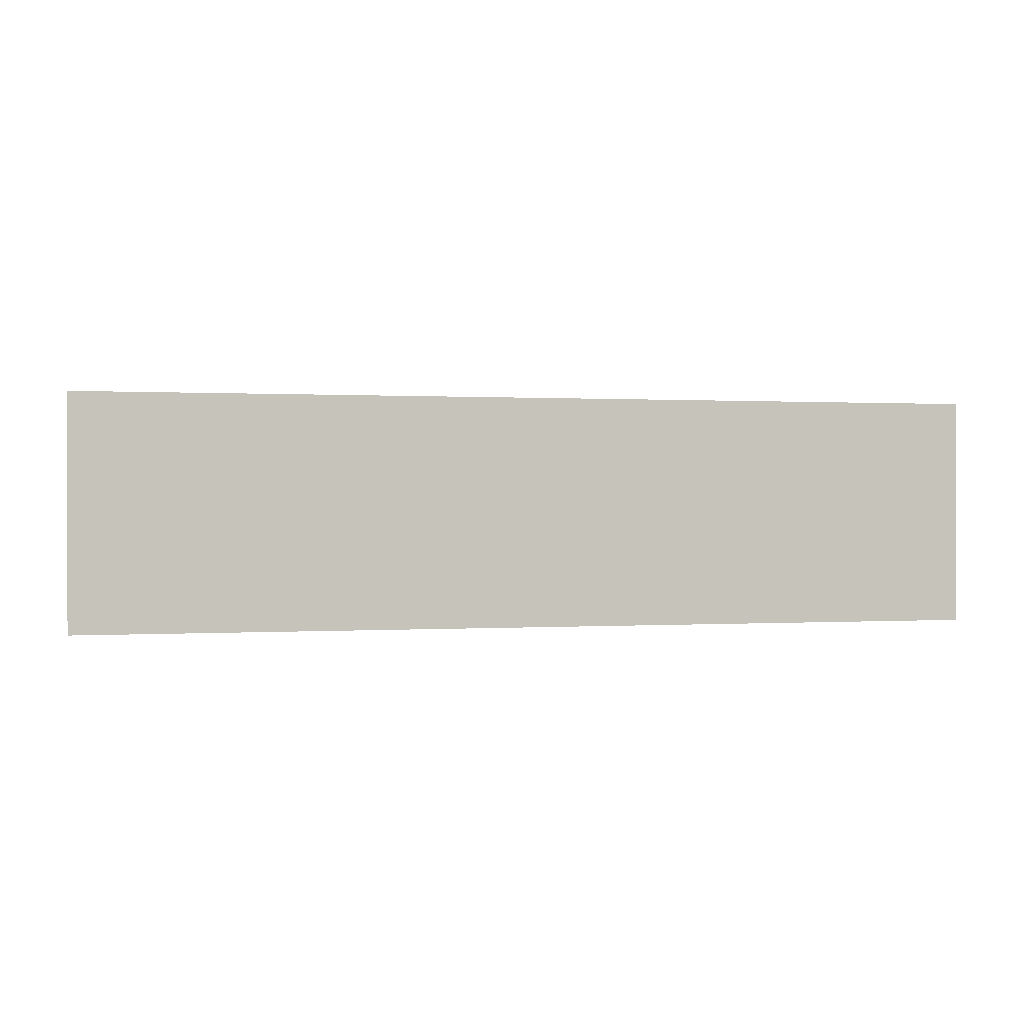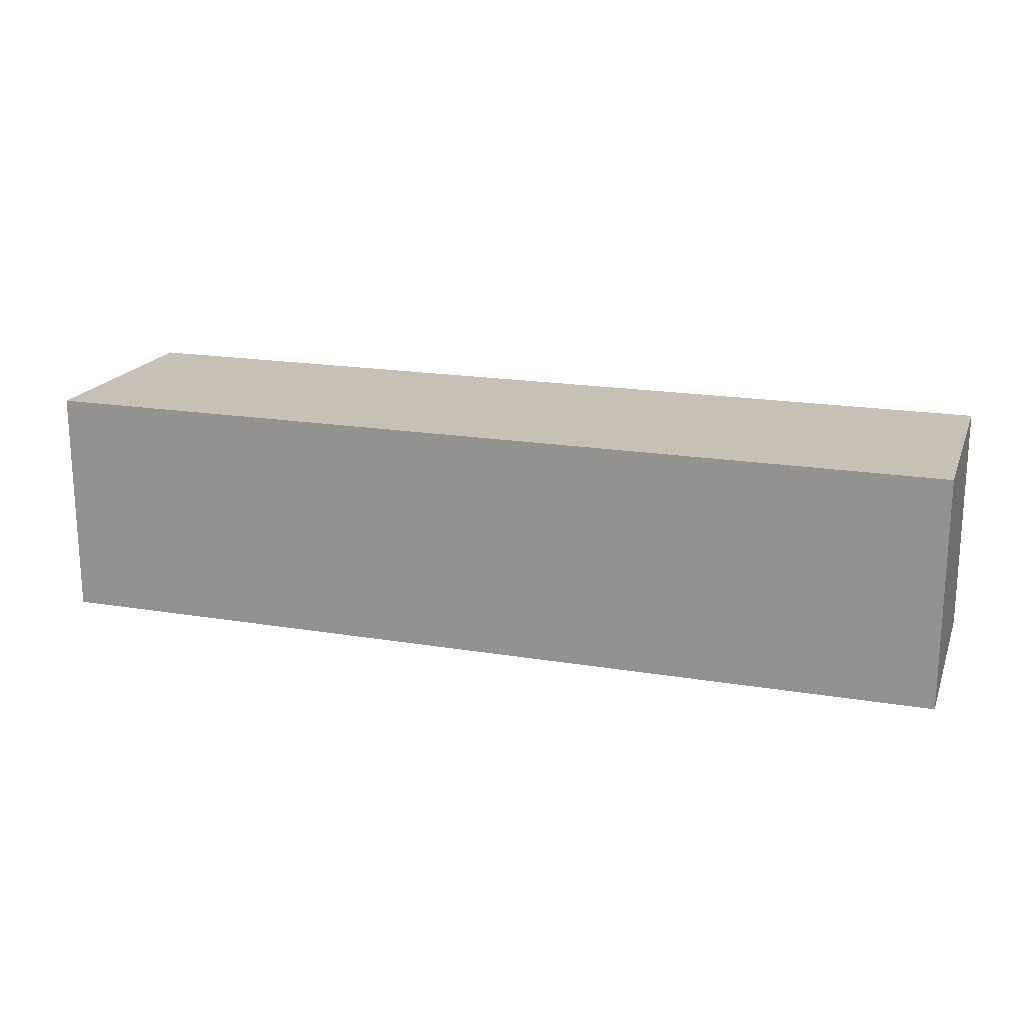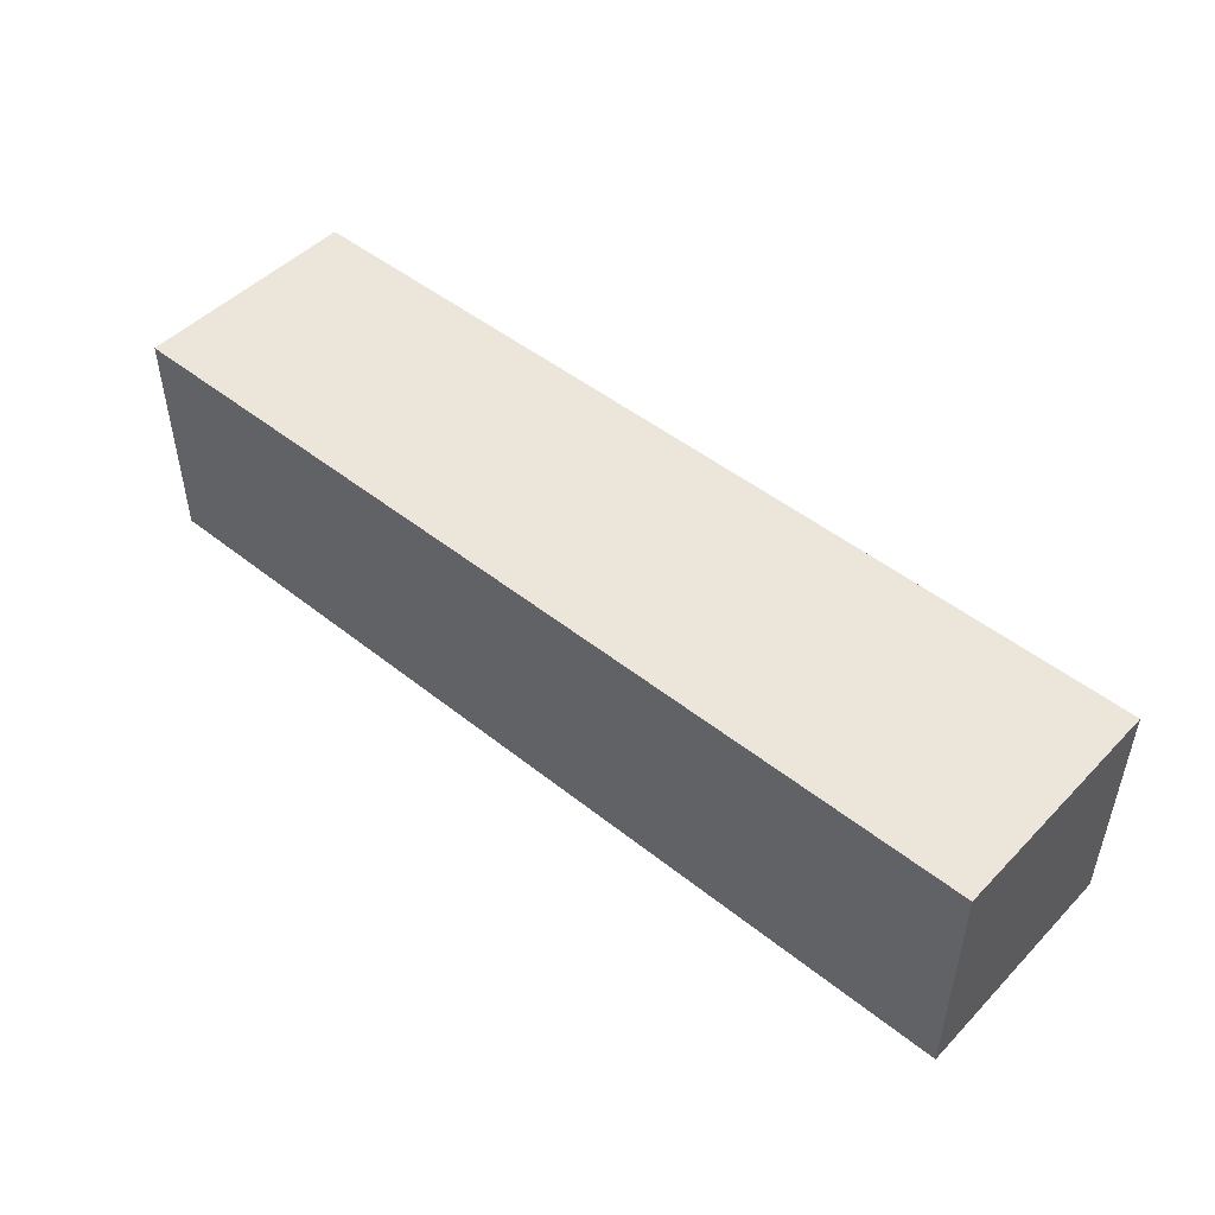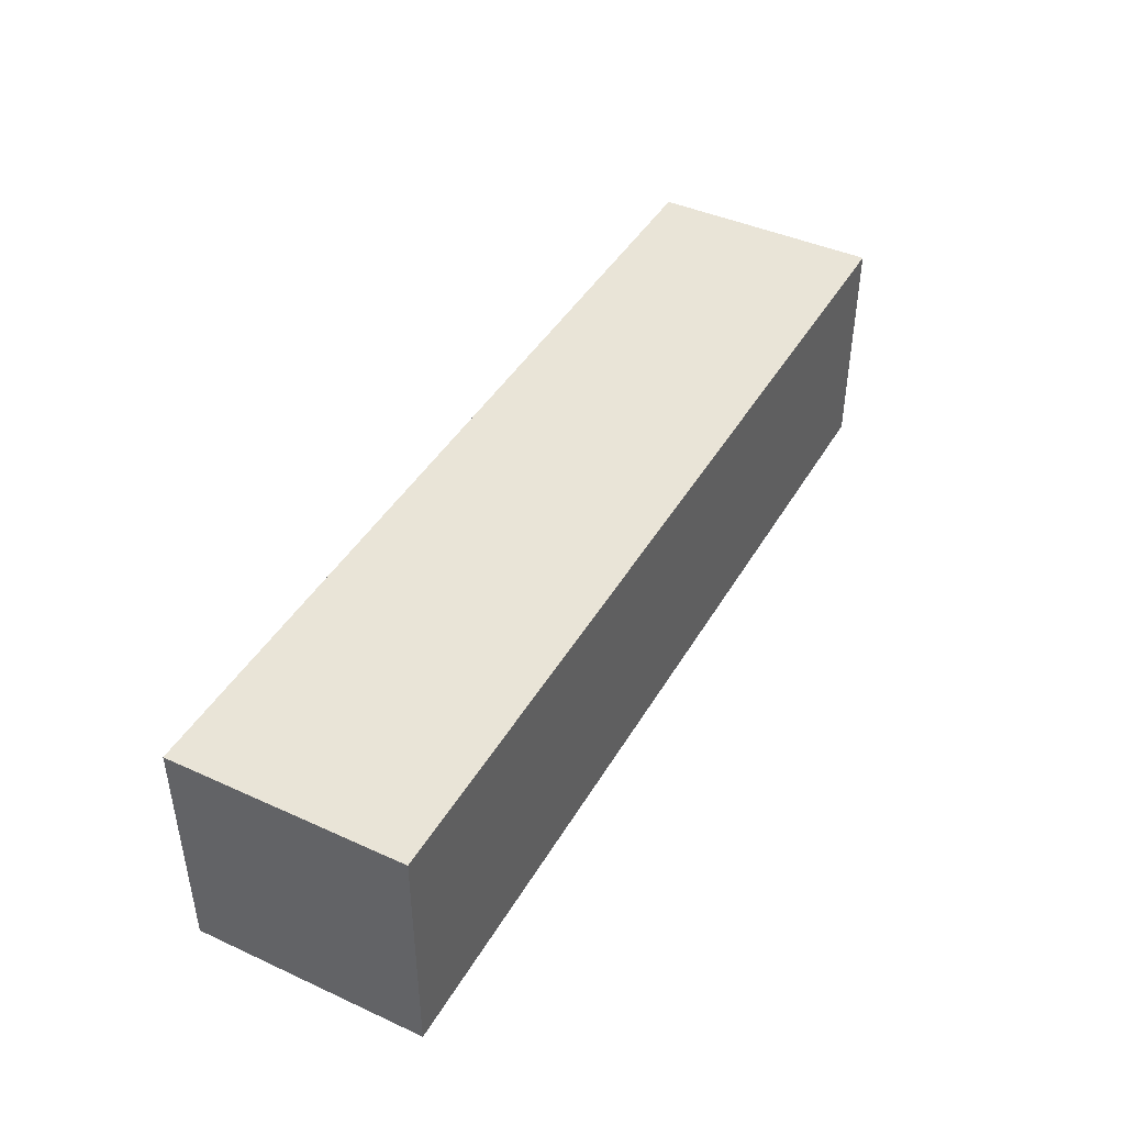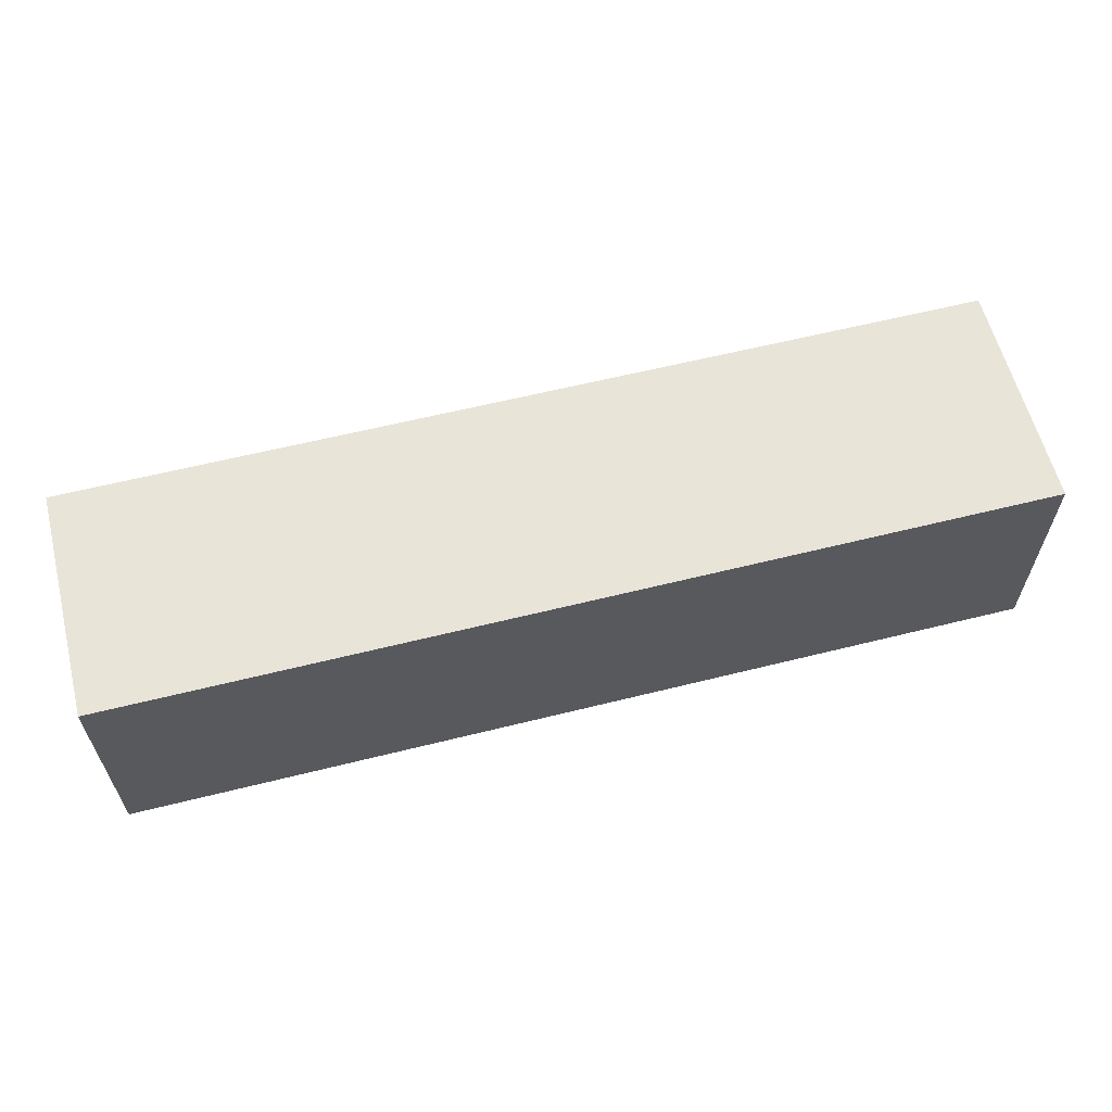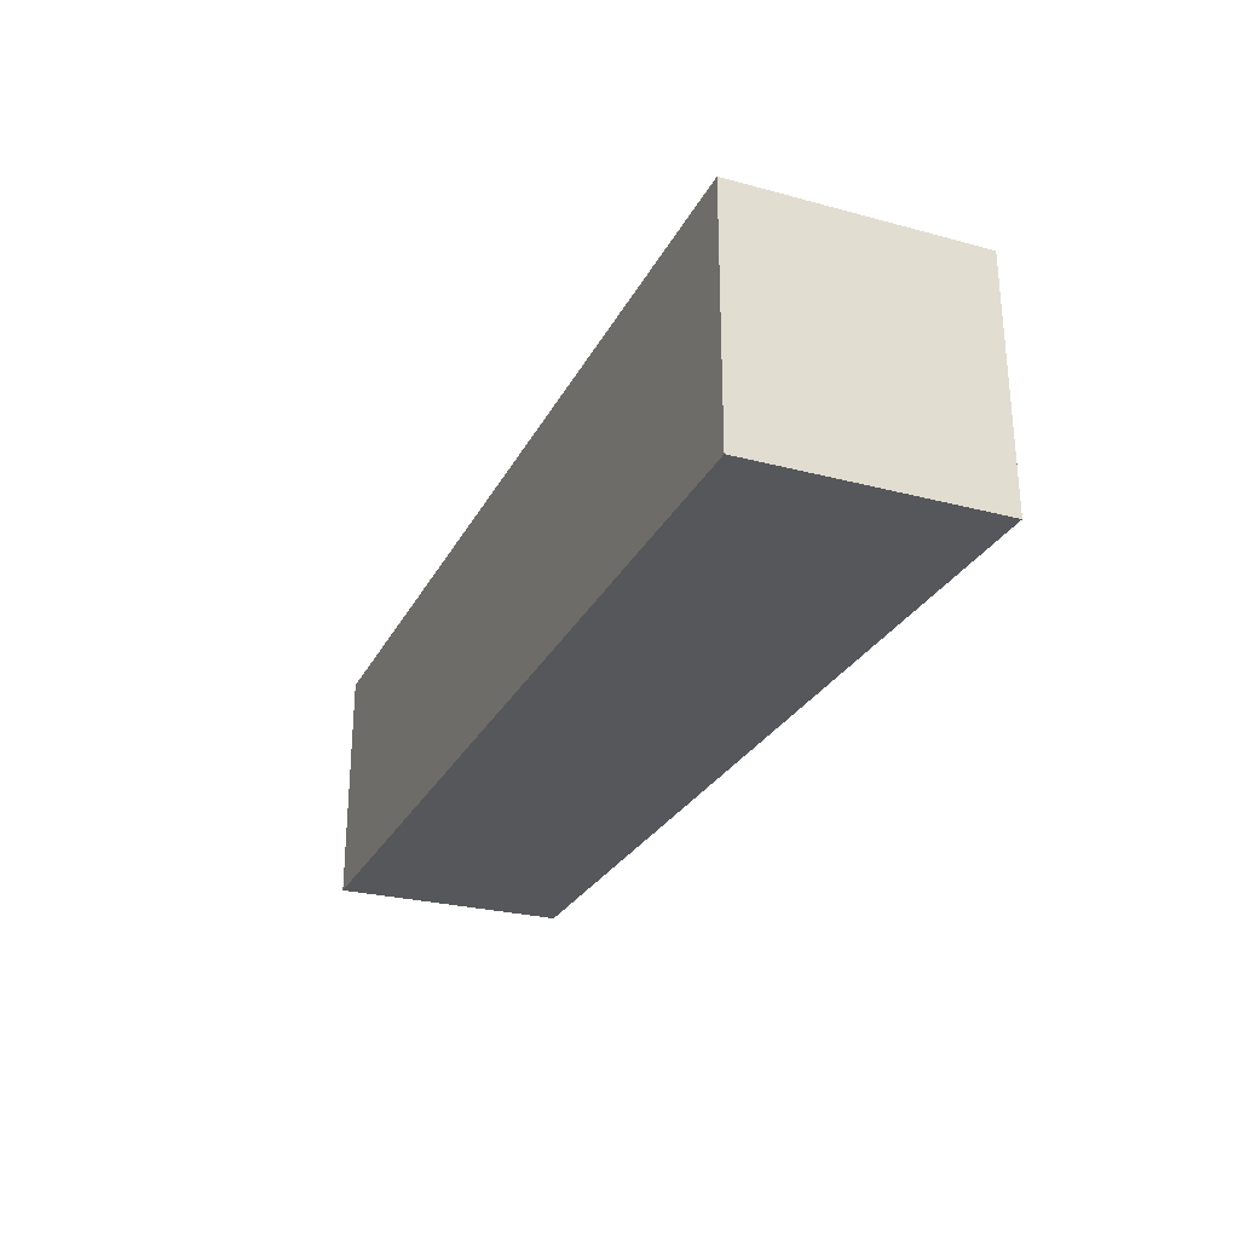
<metadata>
{"format":"obj","ext":"obj","renderer":"f3d","projection":"perspective","resolution":1024,"background":"white","views":[{"elev":0.3,"azim":165.9,"up":"+Z"},{"elev":18.6,"azim":17.7,"up":"+Y"},{"elev":48.4,"azim":41.6,"up":"+Z"},{"elev":43.1,"azim":118.3,"up":"+Z"},{"elev":60.7,"azim":-14.3,"up":"+Y"},{"elev":-26.9,"azim":67.6,"up":"+Z"}]}
</metadata>
<code>
o Mesh 0
v 1.263 0.252 1.263
v 1.263 0.252 1.01
v 1.263 0 1.263
v 1.263 0 1.01
v 1.01 0.252 1.263
v 1.01 0.252 1.01
v 1.01 0 1.263
v 1.01 0 1.01
v 0.757 0.252 1.263
v 0.757 0.252 1.01
v 0.757 0 1.263
v 0.757 0 1.01
v 0.505 0.252 1.263
v 0.505 0.252 1.01
v 0.505 0 1.263
v 0.505 0 1.01
v 0.252 0.252 1.263
v 0.252 0.252 1.01
v 0.252 0 1.263
v 0.252 0 1.01
f 7 8 4 3
f 3 4 2 1
f 1 2 6 5
f 6 2 4 8
f 5 7 3 1
f 11 12 8 7
f 5 6 10 9
f 10 6 8 12
f 9 11 7 5
f 15 16 12 11
f 9 10 14 13
f 14 10 12 16
f 13 15 11 9
f 19 20 16 15
f 13 14 18 17
f 17 18 20 19
f 18 14 16 20
f 17 19 15 13

</code>
